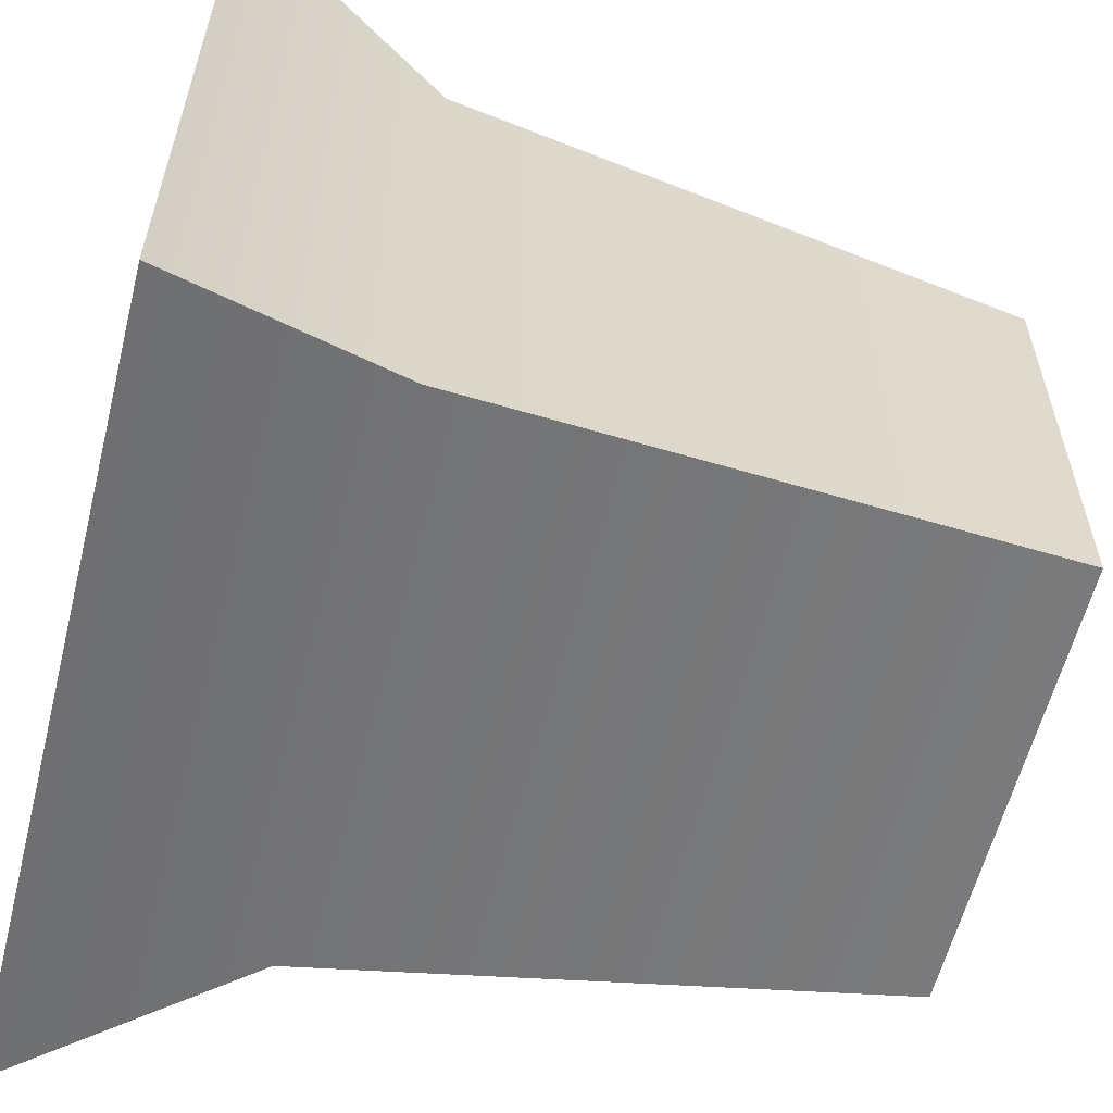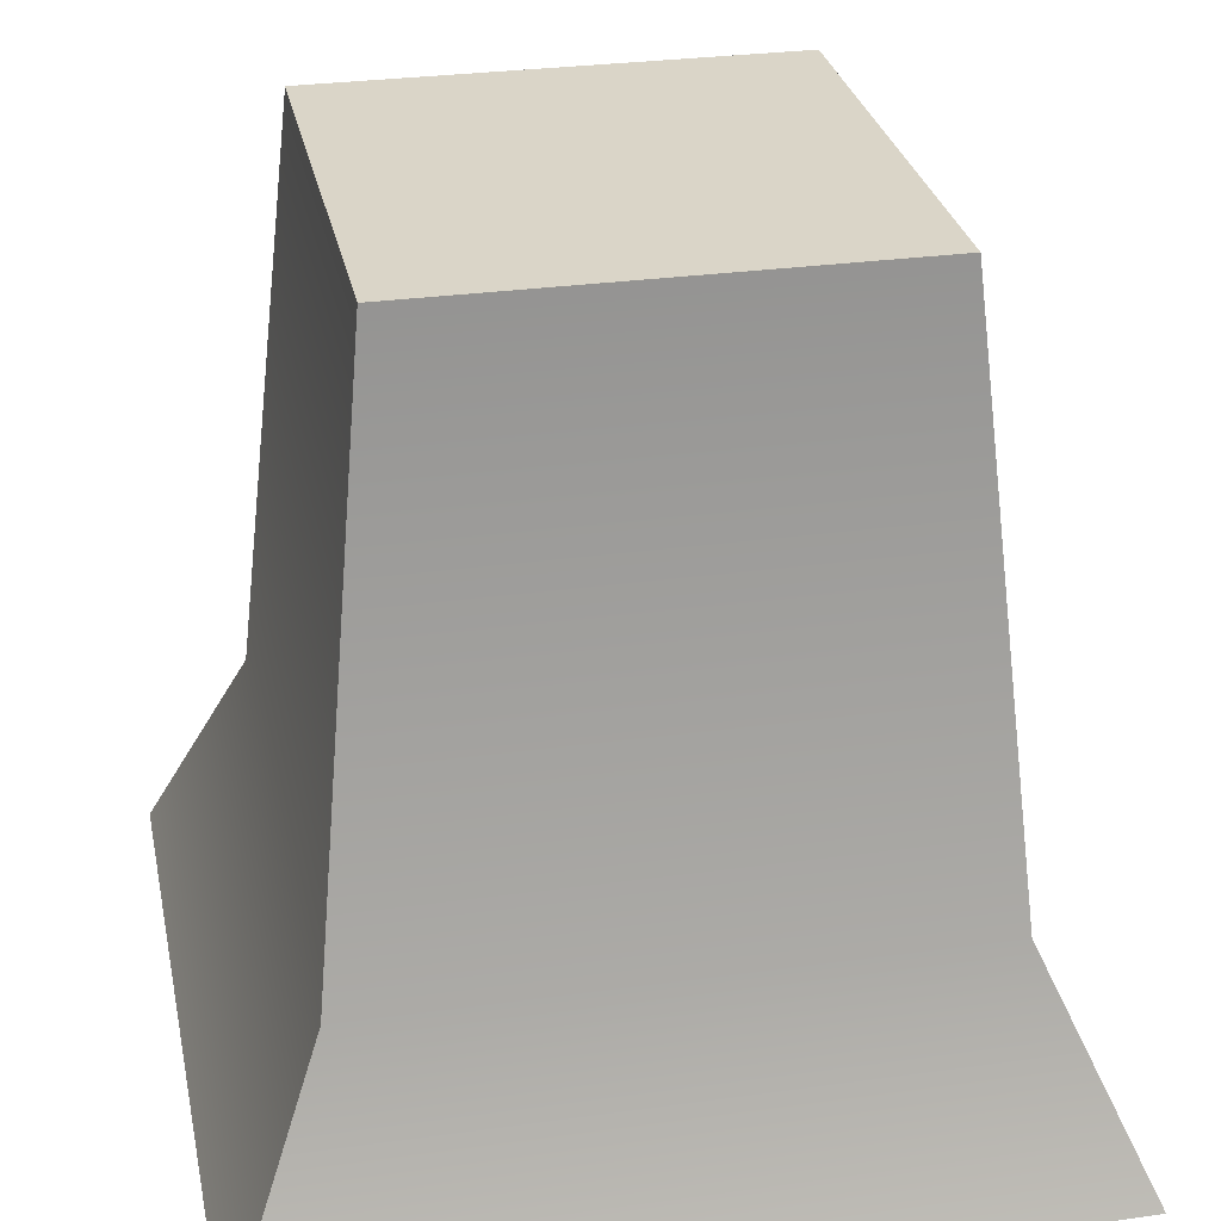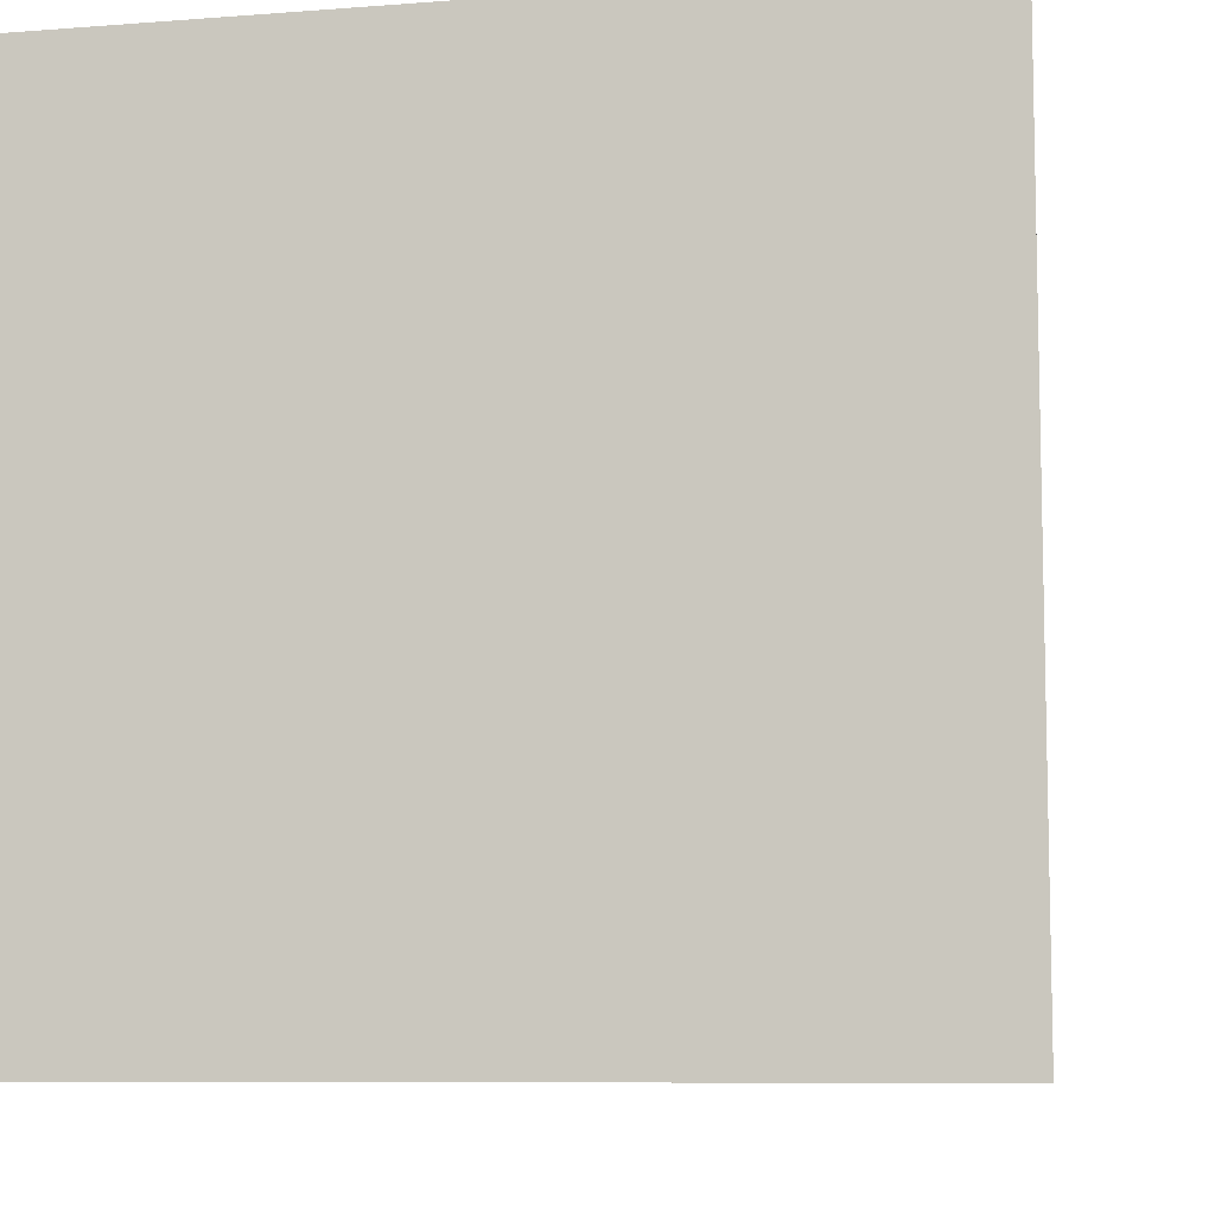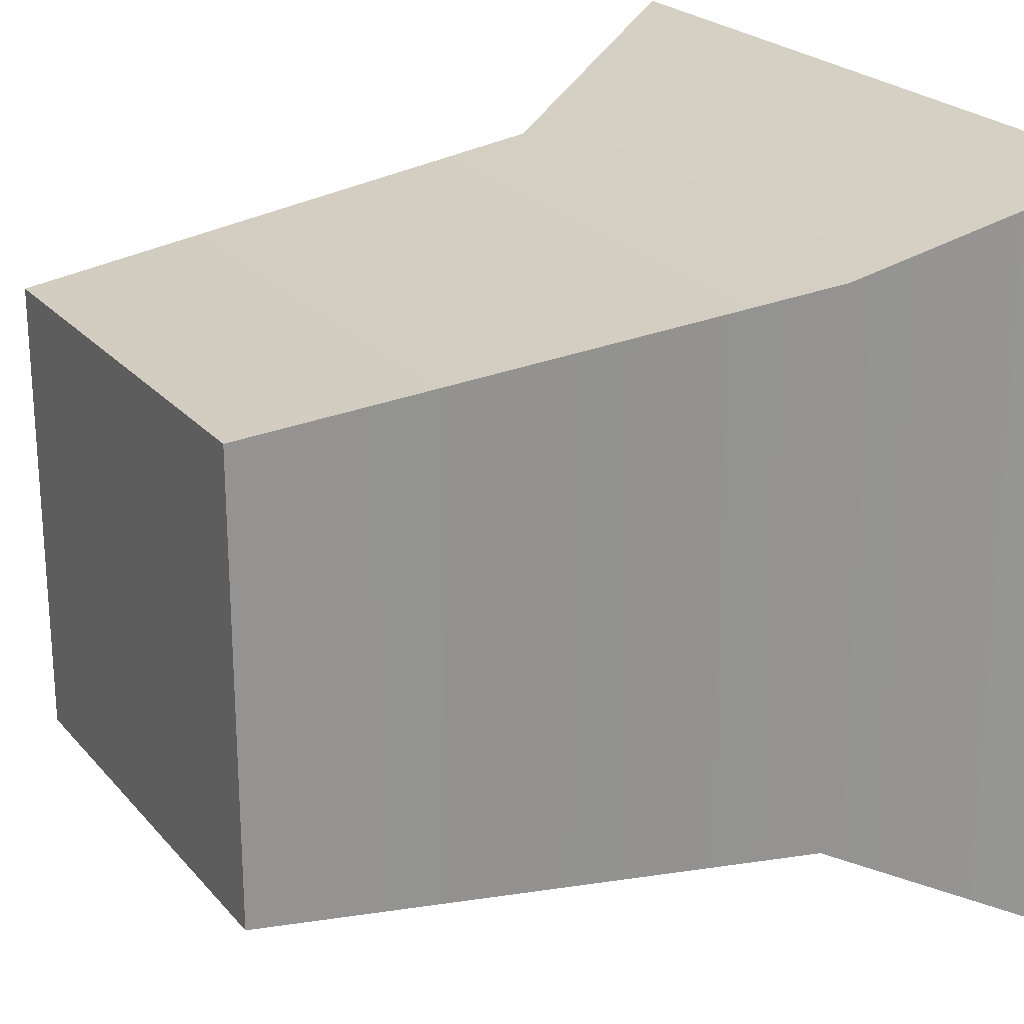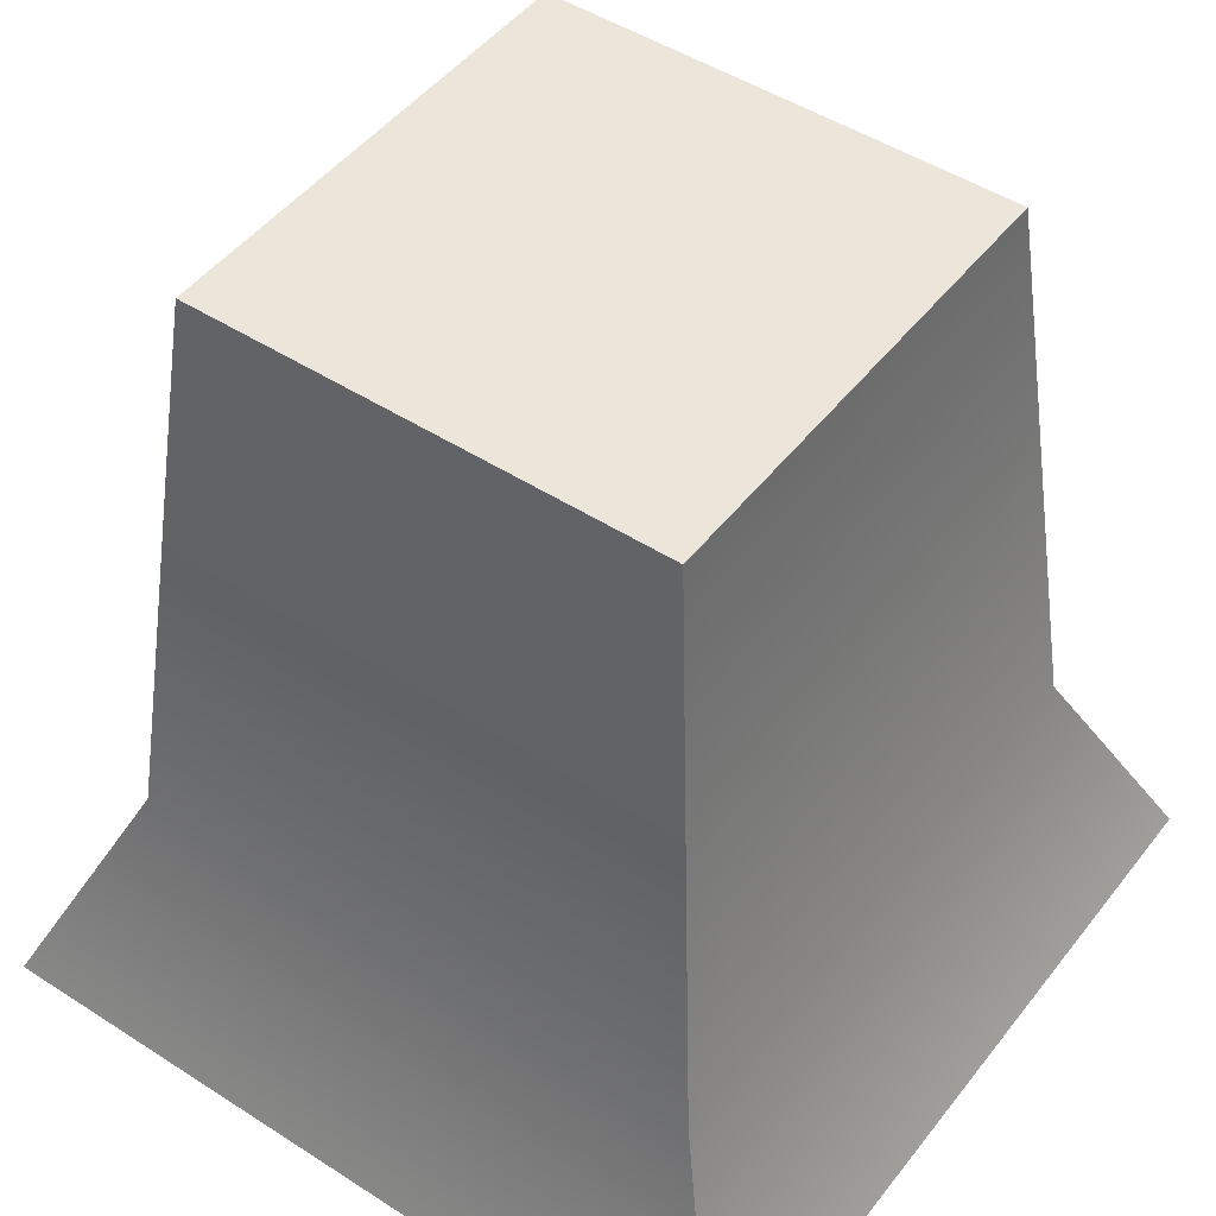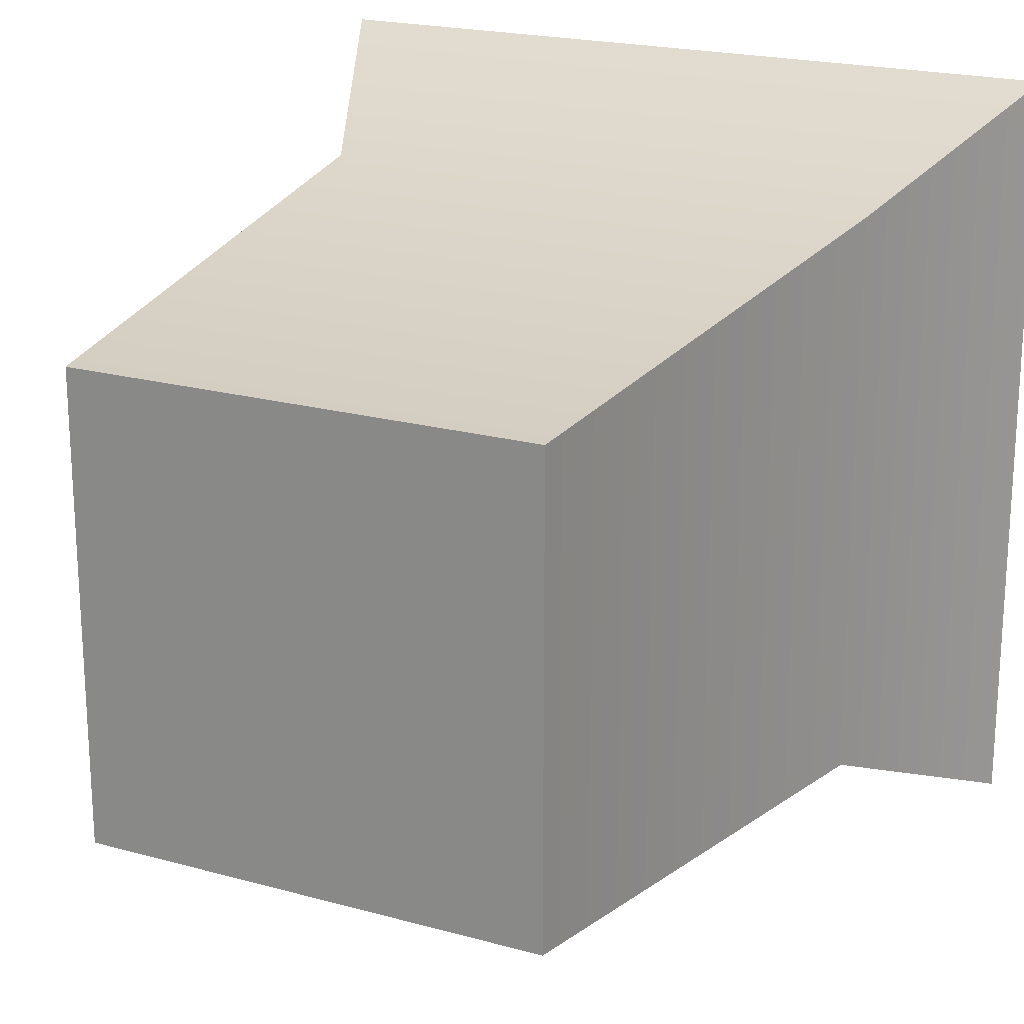
<metadata>
{"format":"obj","ext":"obj","renderer":"f3d","projection":"perspective","resolution":1024,"background":"white","views":[{"elev":-59.3,"azim":75.9,"up":"+Z"},{"elev":29.2,"azim":-11.6,"up":"+Y"},{"elev":-8.4,"azim":12.1,"up":"+Z"},{"elev":23.1,"azim":-119.7,"up":"+Z"},{"elev":48.0,"azim":-144.1,"up":"+Y"},{"elev":20.6,"azim":-153.4,"up":"+Z"}]}
</metadata>
<code>
g Mesh1 Trunk Model
v 0.8037 0 -0
v 0.8037 0 -0.8037
v 0.7017 0.23 -0.7017
v 0.7017 0.23 -0.102
f 1 2 3 4
v 0 0 -0
v 0 0 -0.8037
f 5 6 2 1
v 0.102 0.23 -0.102
v 0.102 0.23 -0.7017
f 7 8 6 5
v 0.1638 0.83 -0.1638
v 0.1638 0.83 -0.6398
f 9 10 8 7
v 0.6398 0.83 -0.1638
v 0.6398 0.83 -0.6398
f 9 11 12 10
f 4 11 9 7
f 4 3 12 11
f 8 10 12 3
f 6 8 3 2
f 1 4 7 5

</code>
